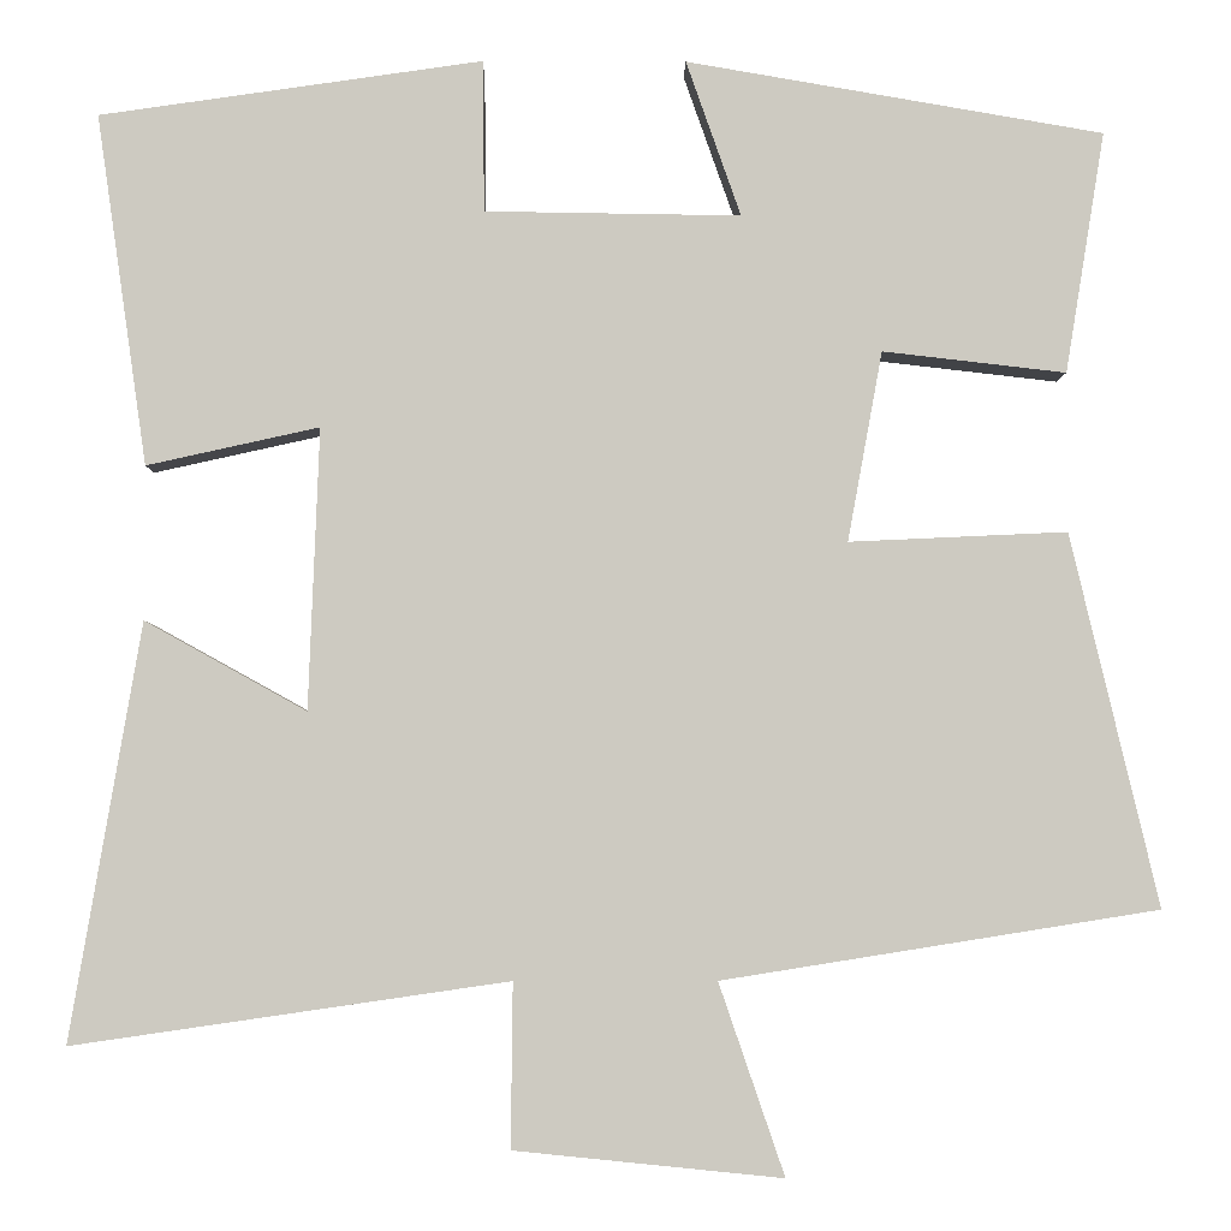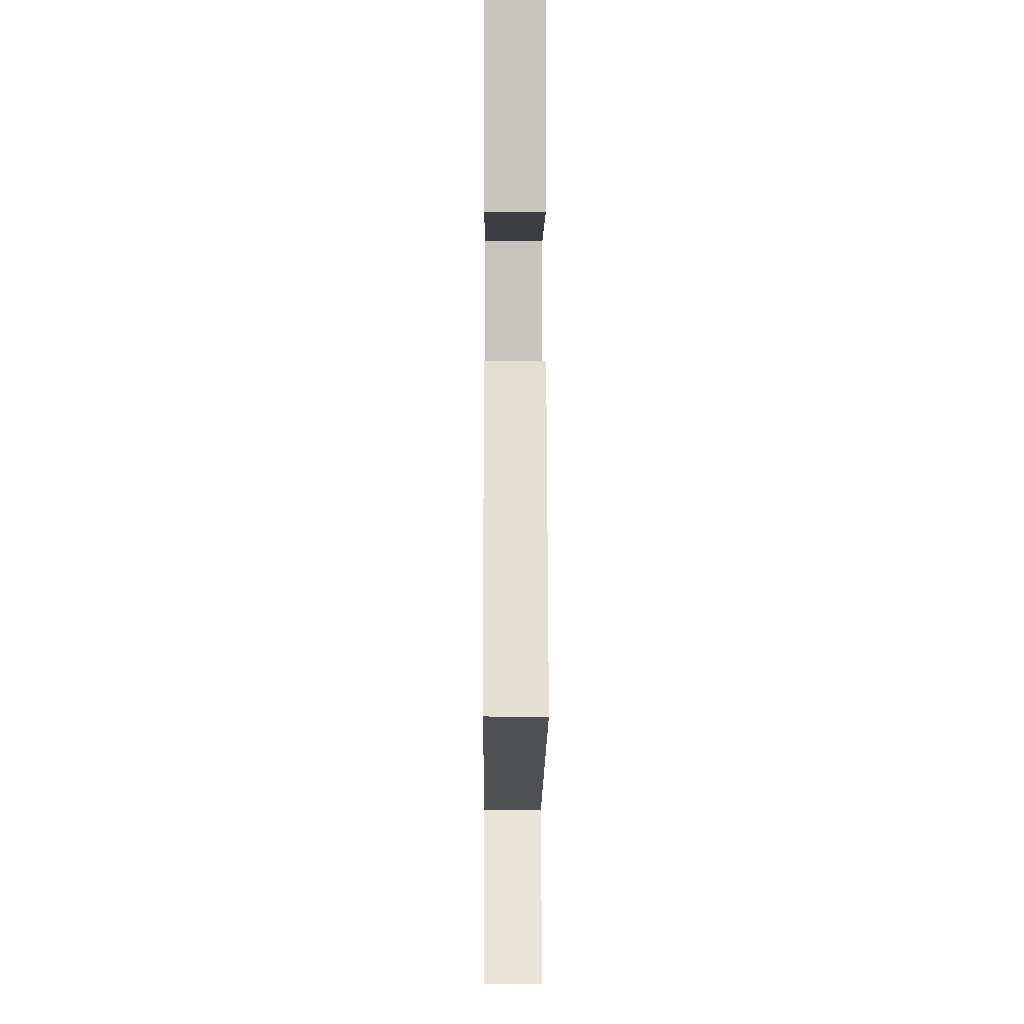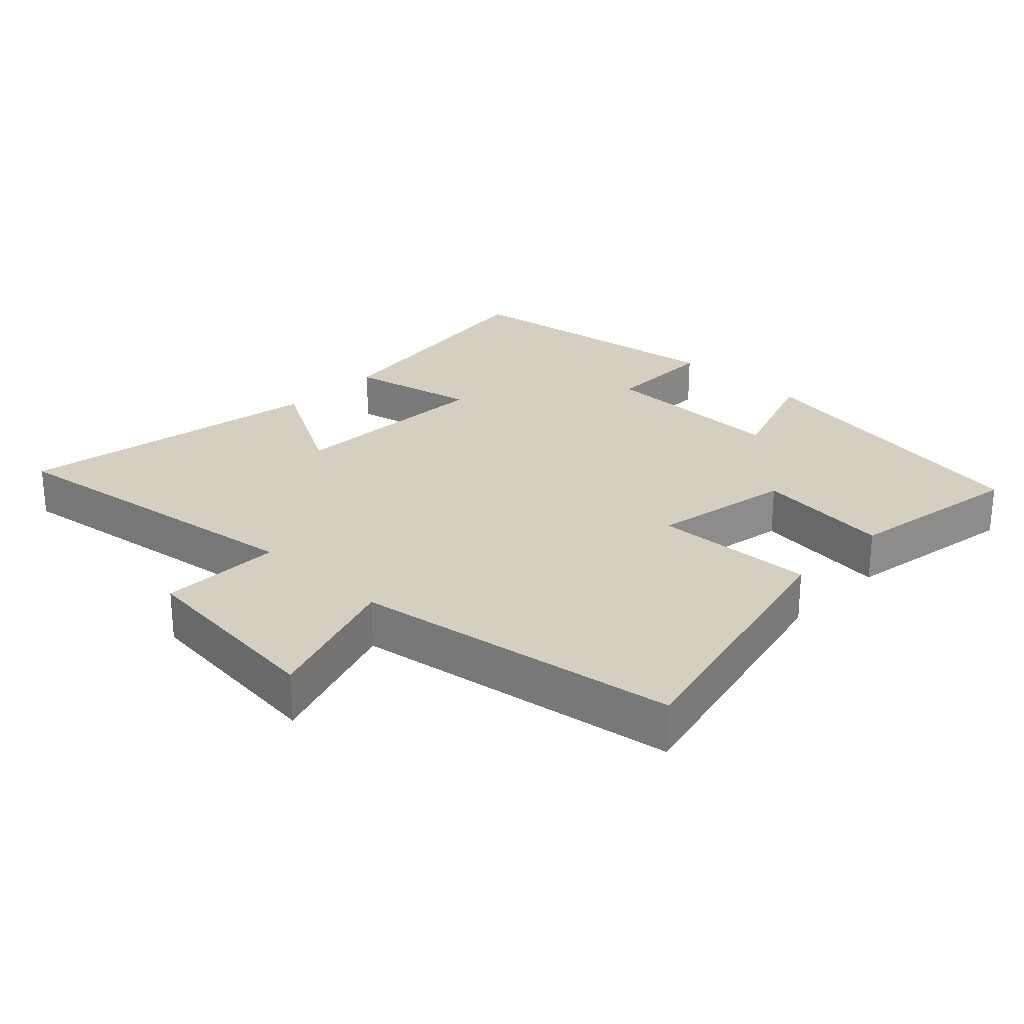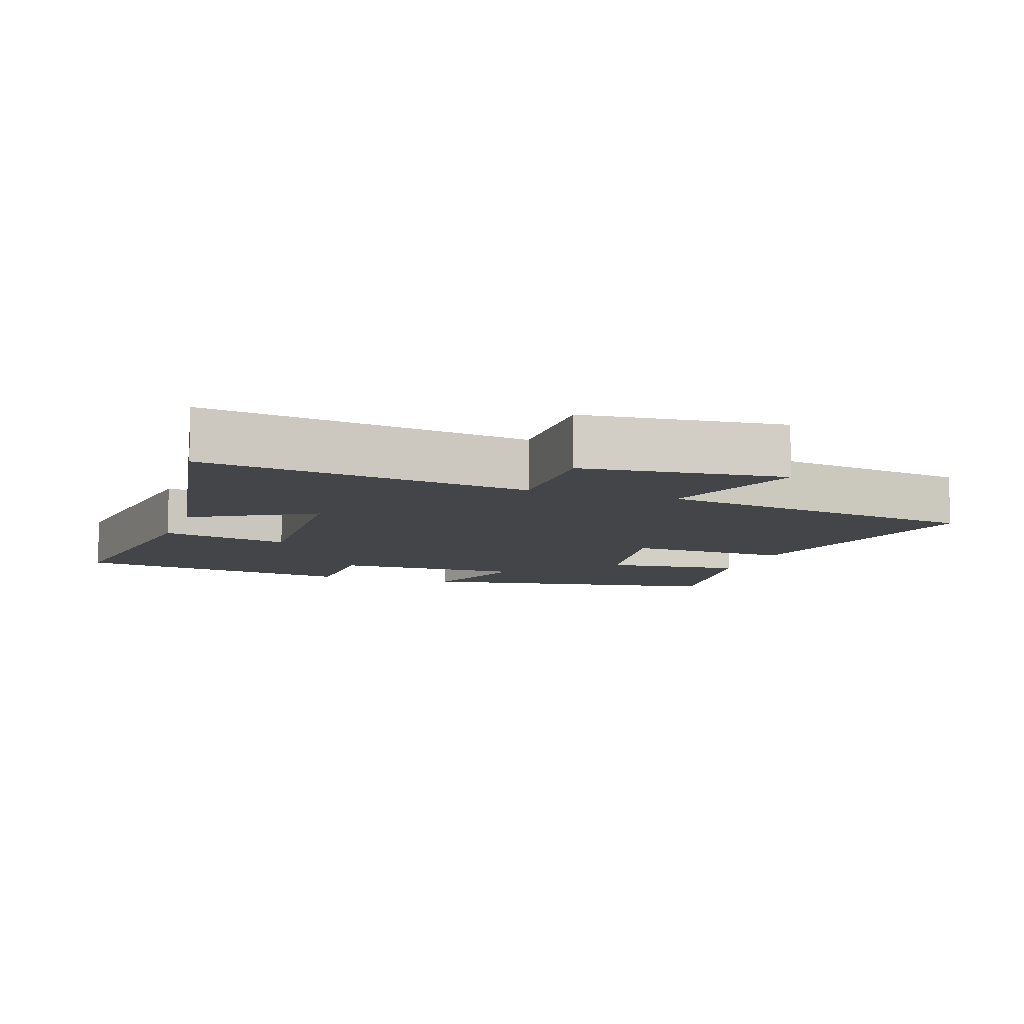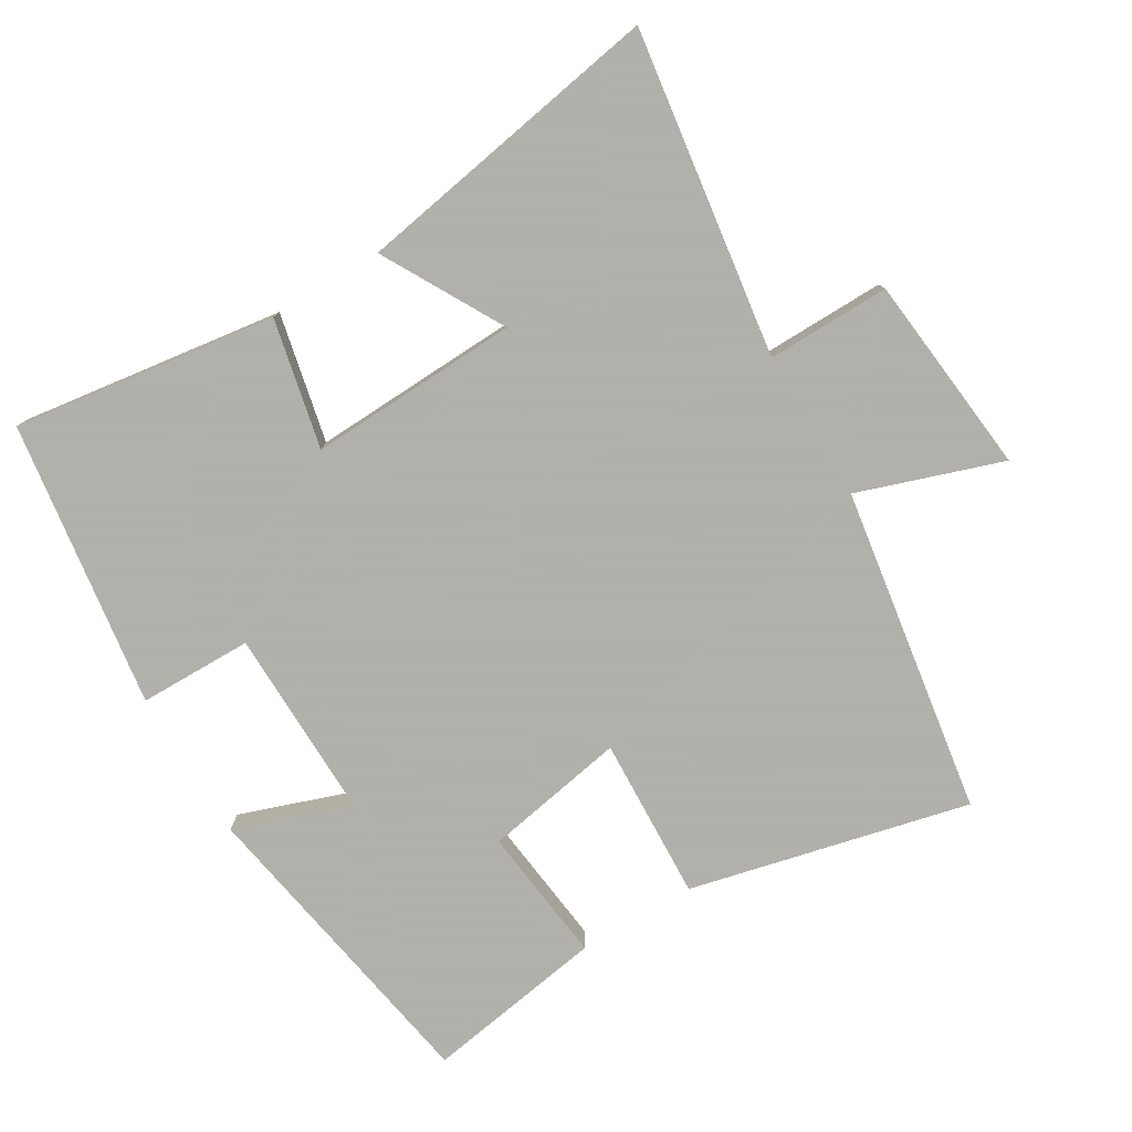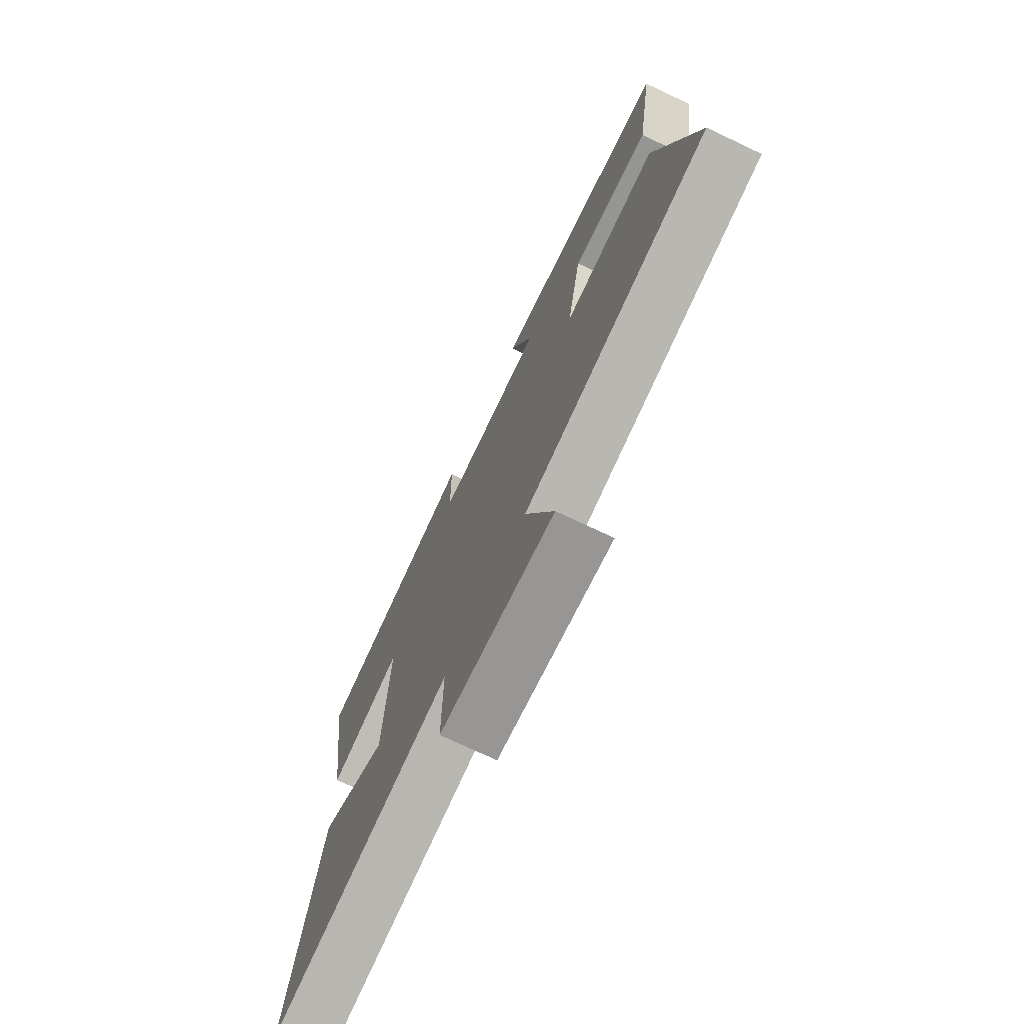
<metadata>
{"format":"obj","ext":"obj","renderer":"f3d","projection":"perspective","resolution":1024,"background":"white","views":[{"elev":-3.6,"azim":179.3,"up":"+Z"},{"elev":-9.6,"azim":-90.4,"up":"+Z"},{"elev":25.9,"azim":-135.9,"up":"+Y"},{"elev":-9.0,"azim":161.2,"up":"+Y"},{"elev":-78.4,"azim":121.0,"up":"+Y"},{"elev":-73.6,"azim":-115.3,"up":"+Z"}]}
</metadata>
<code>
v -0.543 0.07 0.422
v -0.086 0.07 0.5
v -0.146 0.07 0.33
v 0.134 0.07 0.334
v 0.136 0.07 0.5
v 0.555 0.07 0.439
v 0.5 0.07 0.055
v 0.311 0.07 0.097
v 0.323 0.07 -0.211
v 0.5 0.07 -0.113
v 0.578 0.07 -0.569
v 0.101 0.07 -0.5
v 0.103 0.07 -0.68
v -0.191 0.07 -0.71
v -0.119 0.07 -0.5
v -0.597 0.07 -0.424
v -0.5 0.07 -0.016
v -0.261 0.07 -0.027
v -0.299 0.07 0.181
v -0.5 0.07 0.158
v -0.543 0 0.422
v -0.086 0 0.5
v -0.146 0 0.33
v 0.134 0 0.334
v 0.136 0 0.5
v 0.555 0 0.439
v 0.5 0 0.055
v 0.311 0 0.097
v 0.323 0 -0.211
v 0.5 0 -0.113
v 0.578 0 -0.569
v 0.101 0 -0.5
v 0.103 0 -0.68
v -0.191 0 -0.71
v -0.119 0 -0.5
v -0.597 0 -0.424
v -0.5 0 -0.016
v -0.261 0 -0.027
v -0.299 0 0.181
v -0.5 0 0.158
f 1 2 3
f 20 1 3
f 19 20 3
f 18 19 3 4
f 15 16 17 18
f 15 18 4
f 12 13 14 15
f 12 15 4
f 9 10 11 12
f 8 9 12 4
f 6 7 8
f 5 6 8
f 4 5 8
f 23 22 21
f 23 21 40
f 23 40 39
f 24 23 39 38
f 38 37 36 35
f 24 38 35
f 35 34 33 32
f 24 35 32
f 32 31 30 29
f 24 32 29 28
f 28 27 26
f 28 26 25
f 28 25 24
f 1 21 22 2
f 2 22 23 3
f 3 23 24 4
f 4 24 25 5
f 5 25 26 6
f 6 26 27 7
f 7 27 28 8
f 8 28 29 9
f 9 29 30 10
f 10 30 31 11
f 11 31 32 12
f 12 32 33 13
f 13 33 34 14
f 14 34 35 15
f 15 35 36 16
f 16 36 37 17
f 17 37 38 18
f 18 38 39 19
f 19 39 40 20
f 20 40 21 1

</code>
